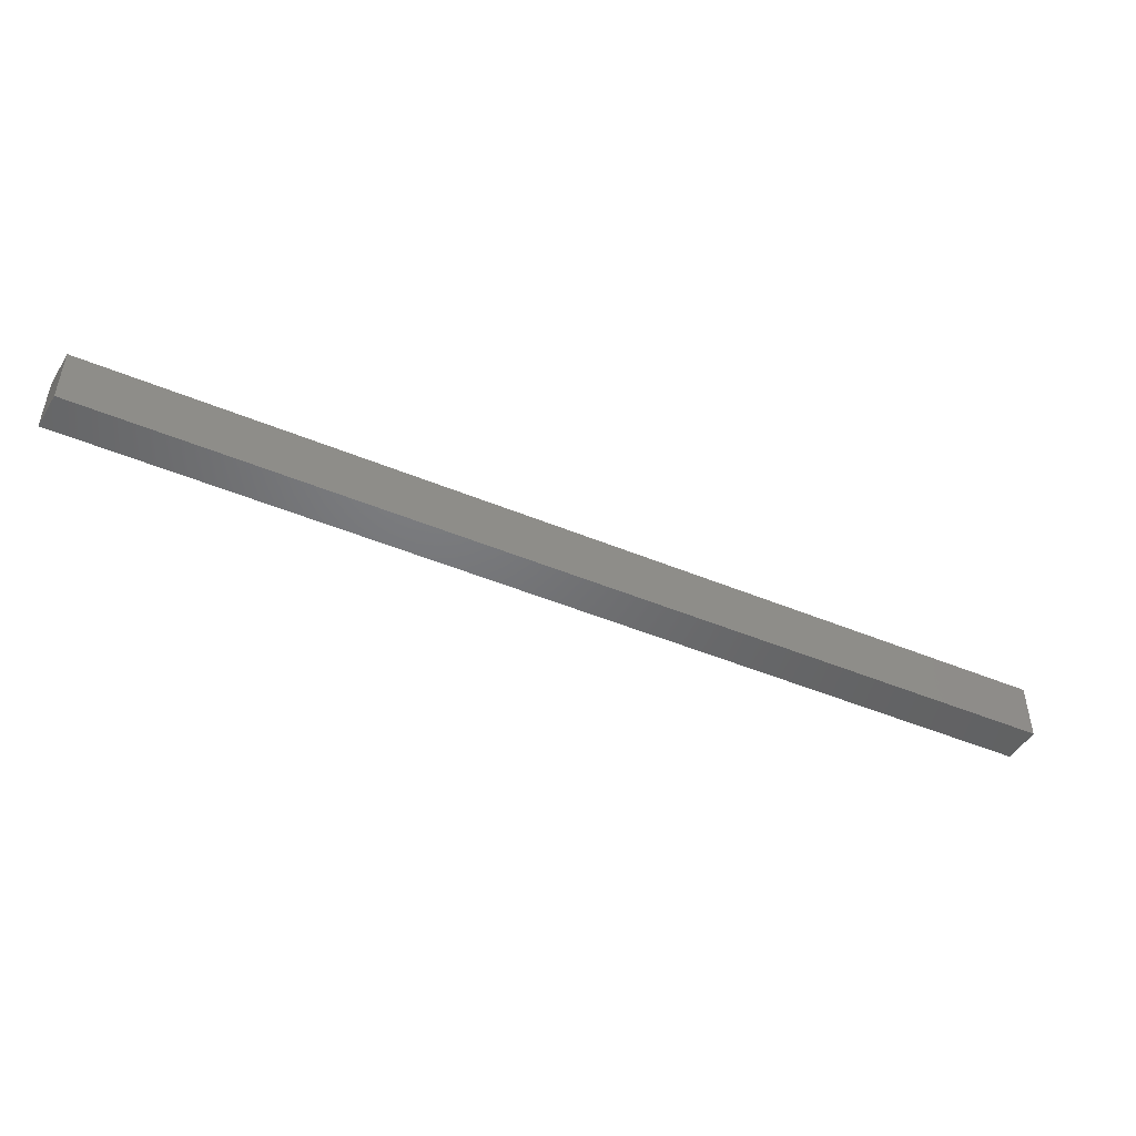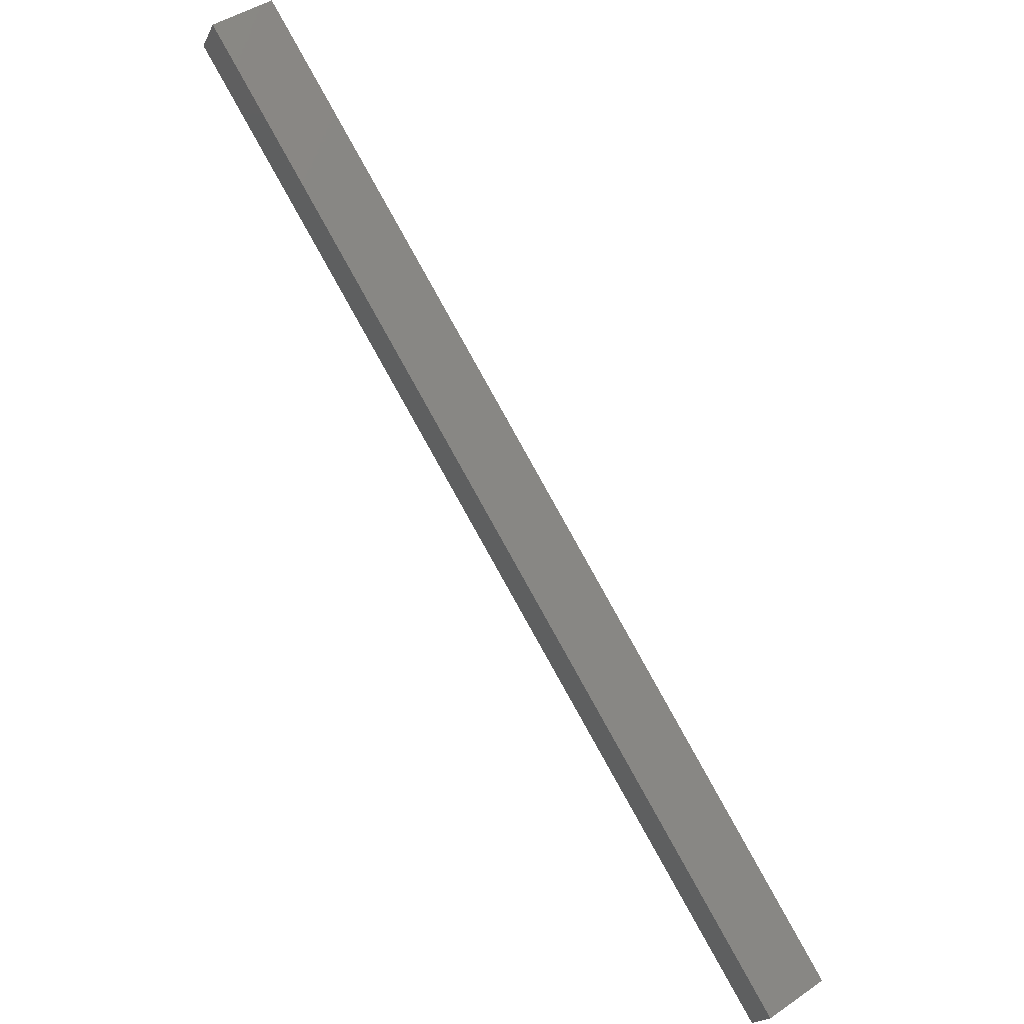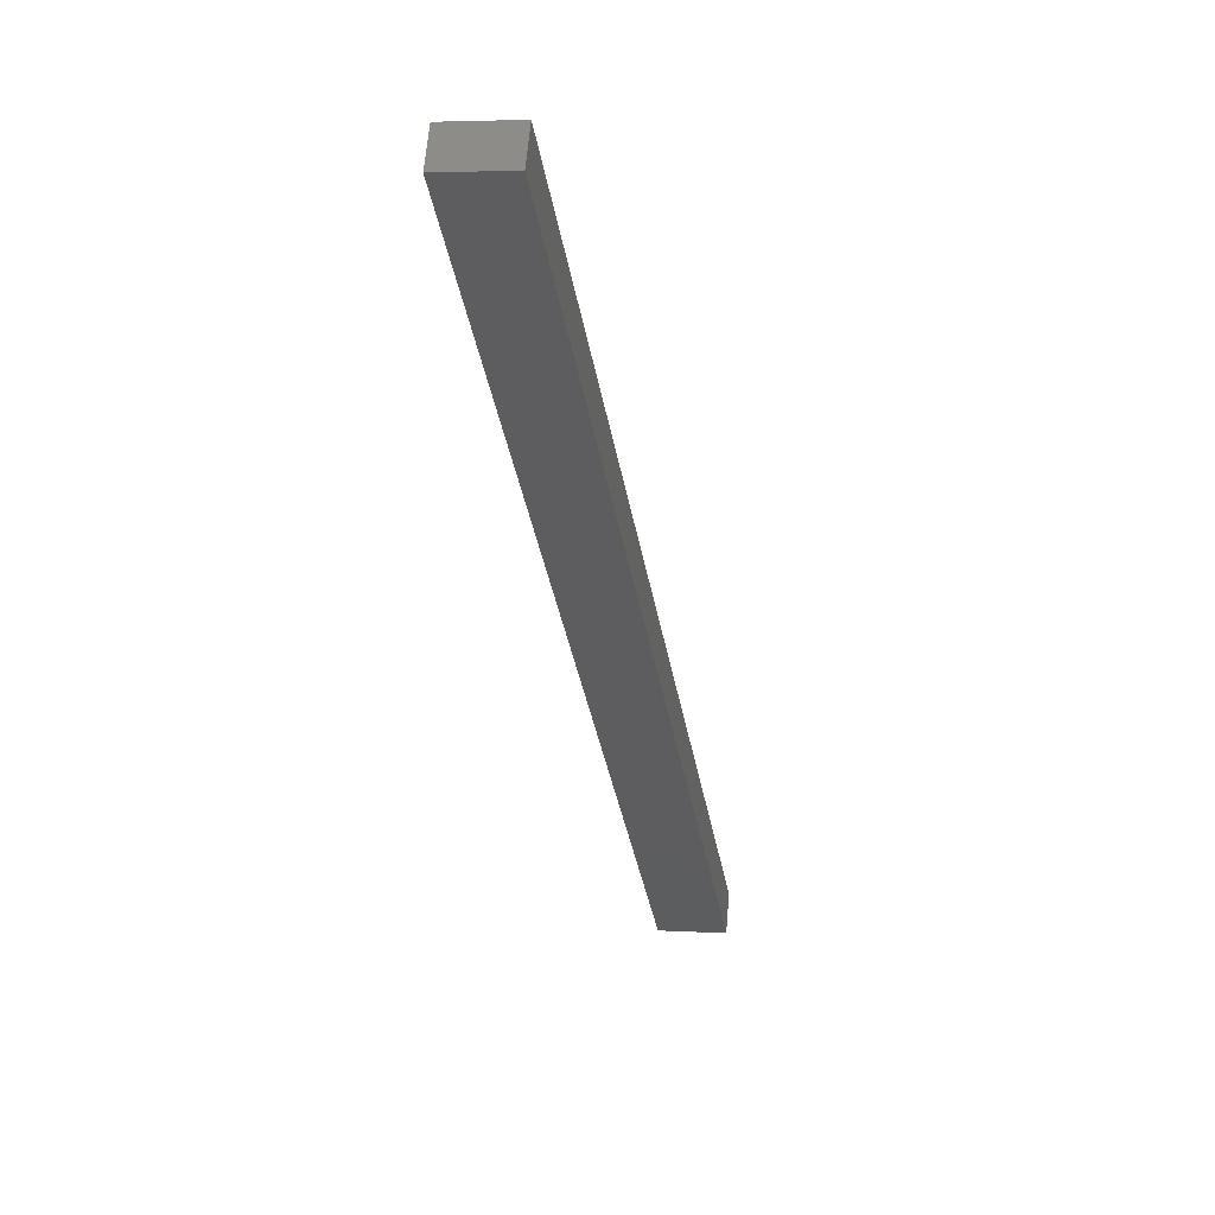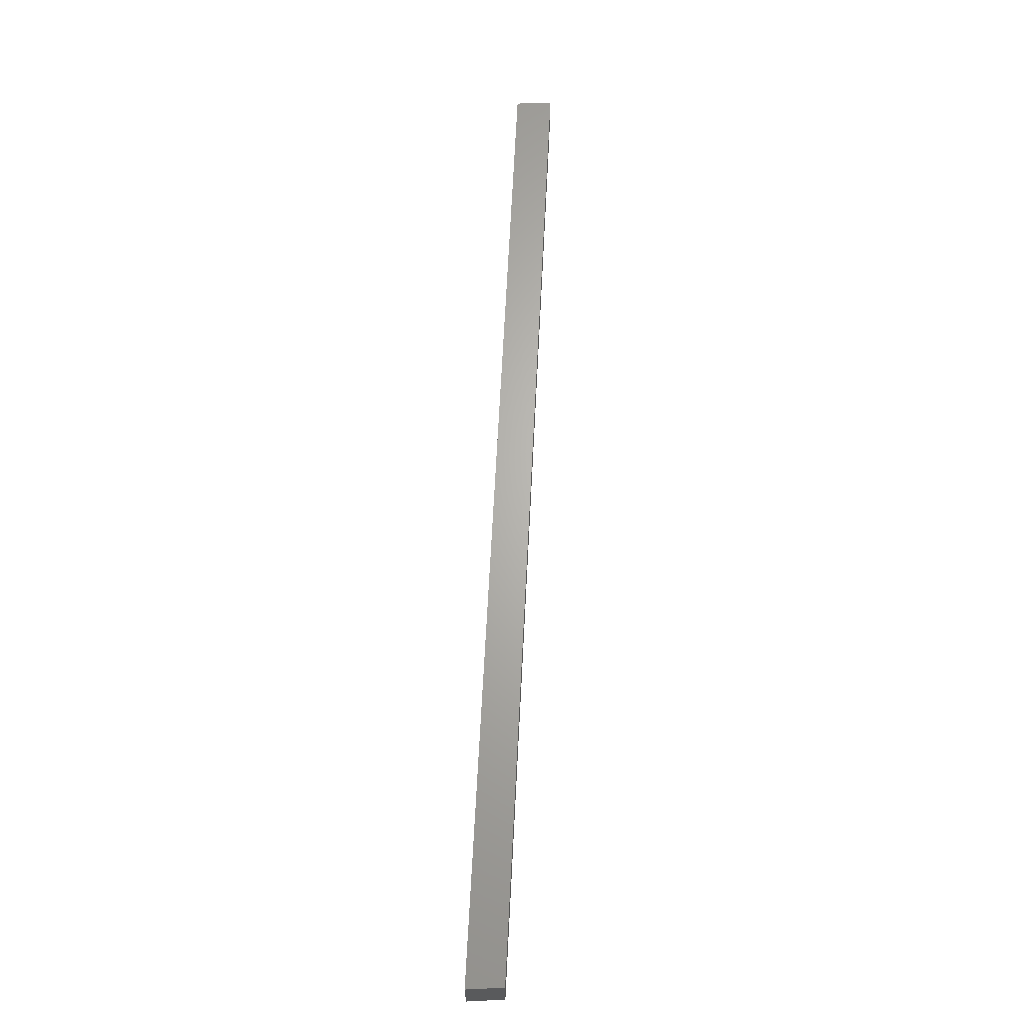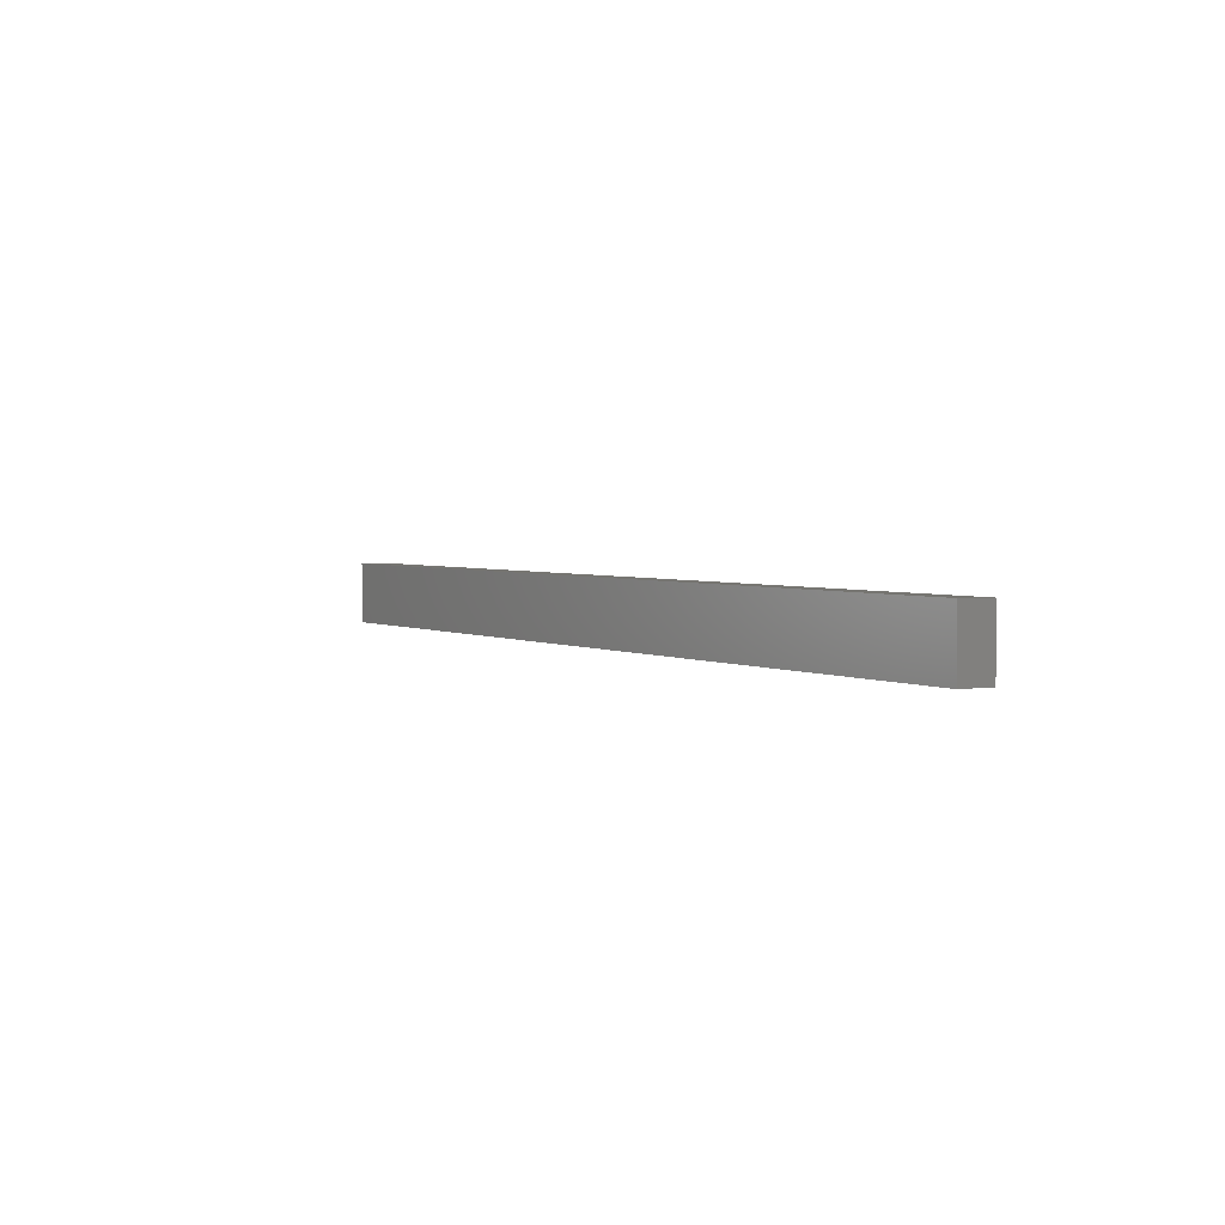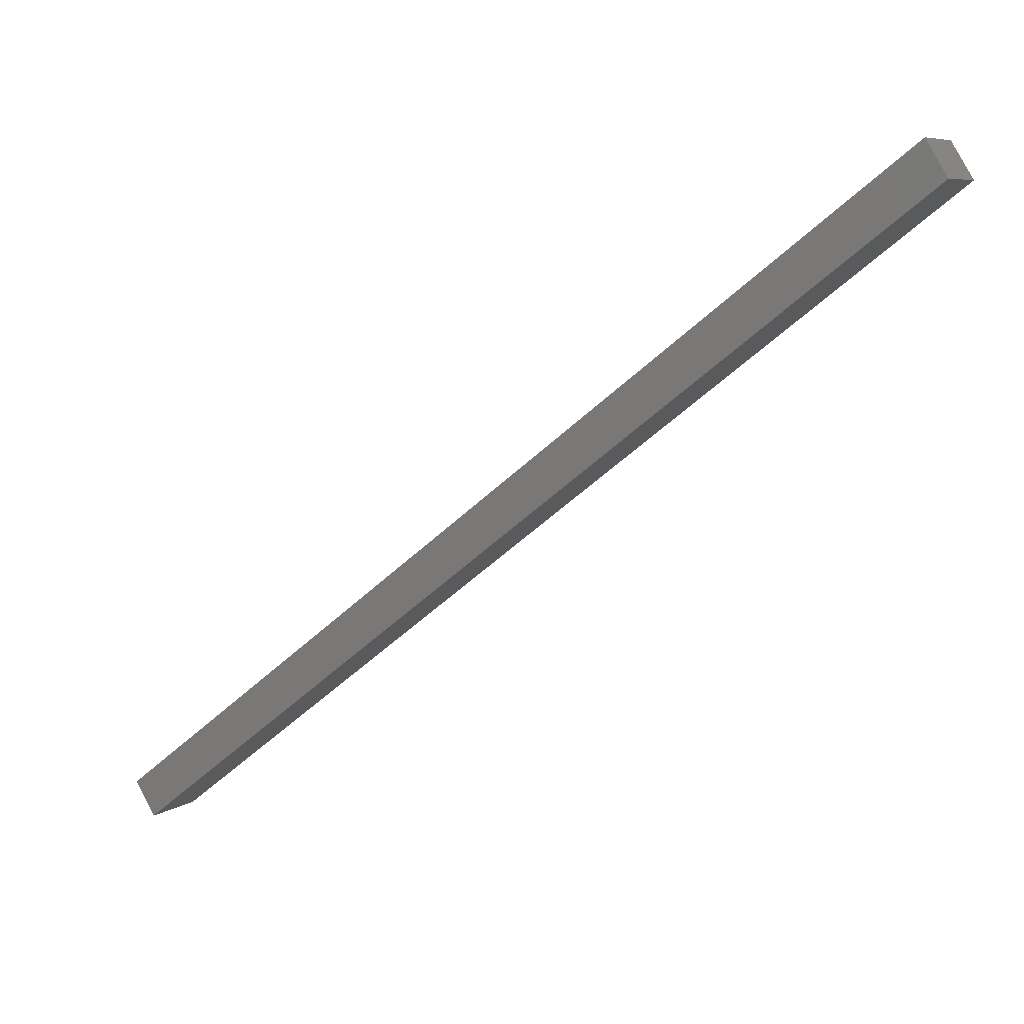
<metadata>
{"format":"stl","ext":"stl","renderer":"f3d","projection":"perspective","resolution":1024,"background":"white","views":[{"elev":-48.9,"azim":117.8,"up":"+Y"},{"elev":45.5,"azim":-128.2,"up":"+Z"},{"elev":4.1,"azim":101.2,"up":"+Z"},{"elev":65.7,"azim":-124.6,"up":"+Y"},{"elev":2.9,"azim":-157.6,"up":"+Y"},{"elev":7.0,"azim":29.5,"up":"+Z"}]}
</metadata>
<code>
# stl→obj: 12 verts, 20 faces
v 1.137e+04 203.6 3951
v 1.168e+04 203 4186
v 1.137e+04 178.6 3951
v 1.168e+04 178 4186
v 1.136e+04 203.4 3964
v 1.136e+04 178.4 3964
v 1.167e+04 202.8 4199
v 1.167e+04 177.8 4199
v 1.136e+04 178.7 3942
v 1.136e+04 203.7 3942
v 1.135e+04 203.4 3955
v 1.135e+04 178.4 3955
f 1 2 3
f 3 2 4
f 5 6 7
f 7 6 8
f 3 9 1
f 1 9 10
f 10 11 1
f 1 11 5
f 2 5 7
f 2 1 5
f 10 9 11
f 11 9 12
f 4 6 3
f 4 8 6
f 6 12 3
f 3 12 9
f 2 7 4
f 4 7 8
f 6 5 12
f 12 5 11

</code>
